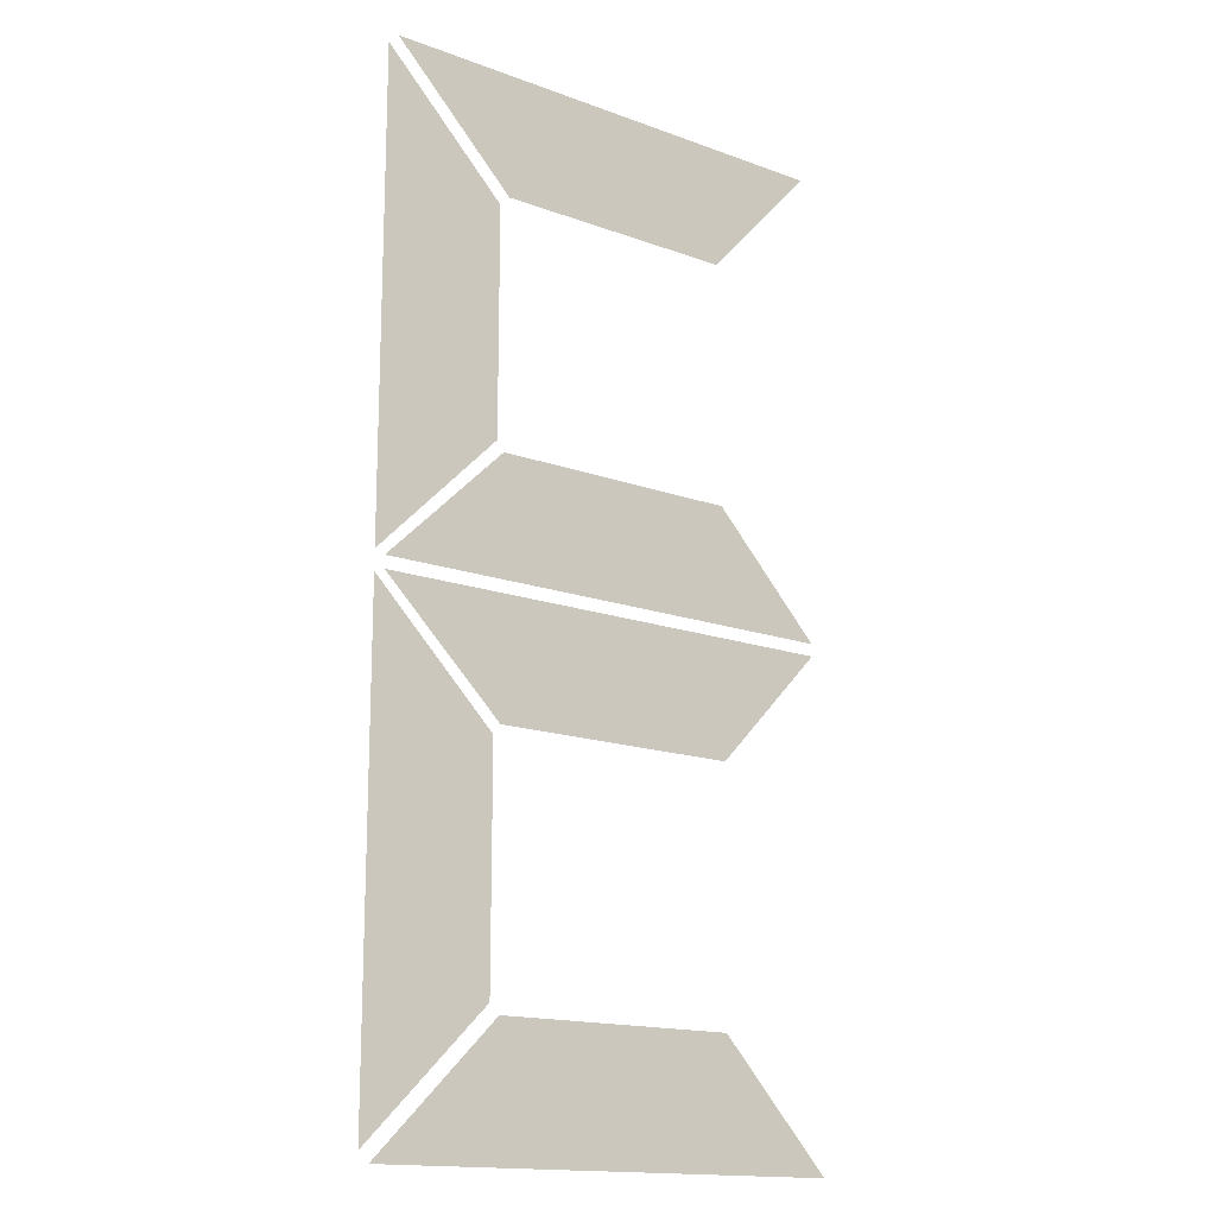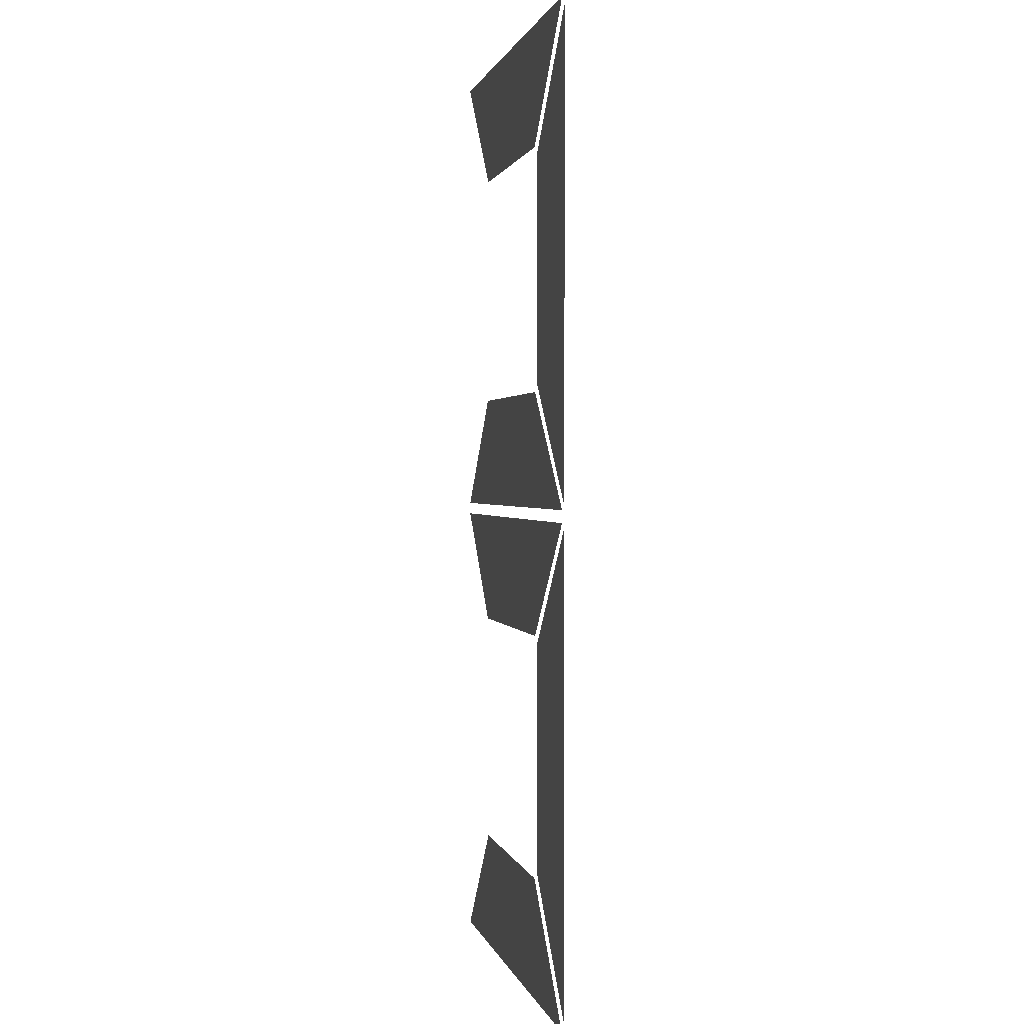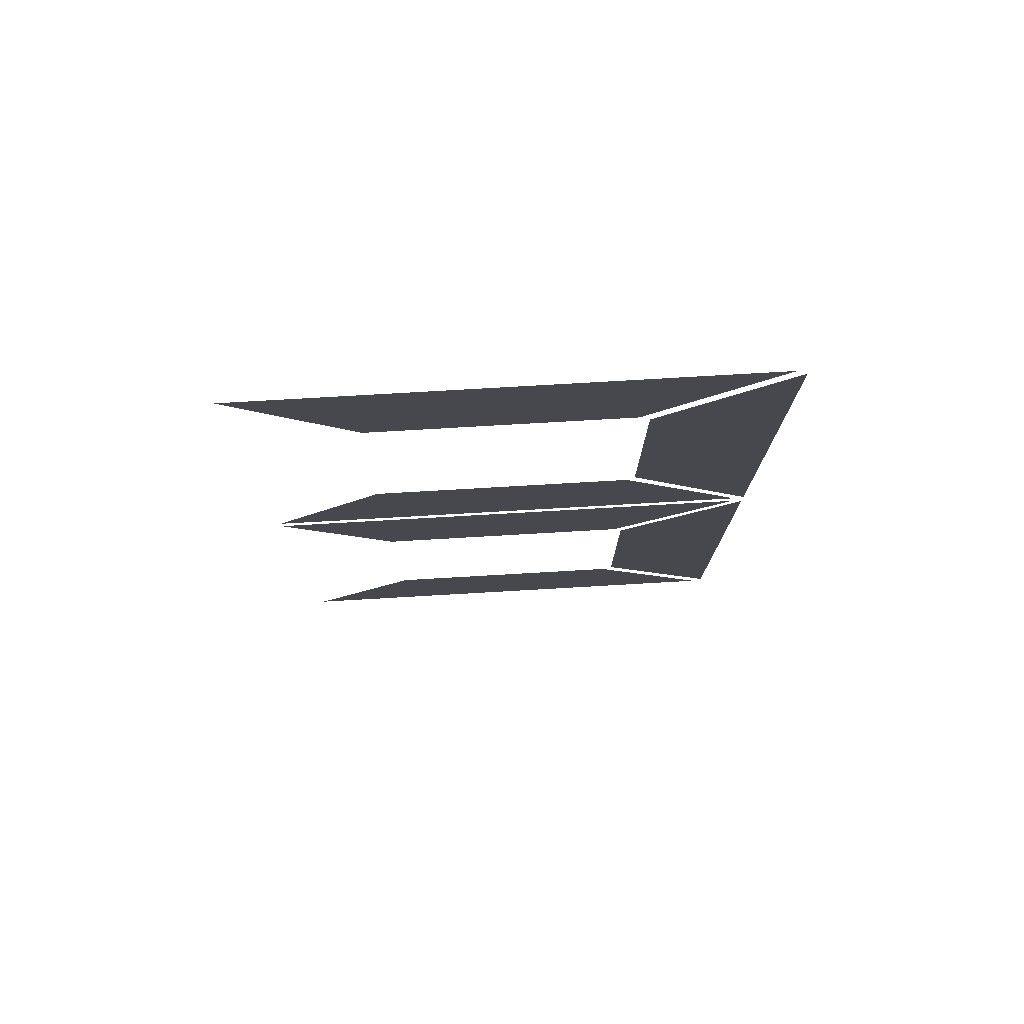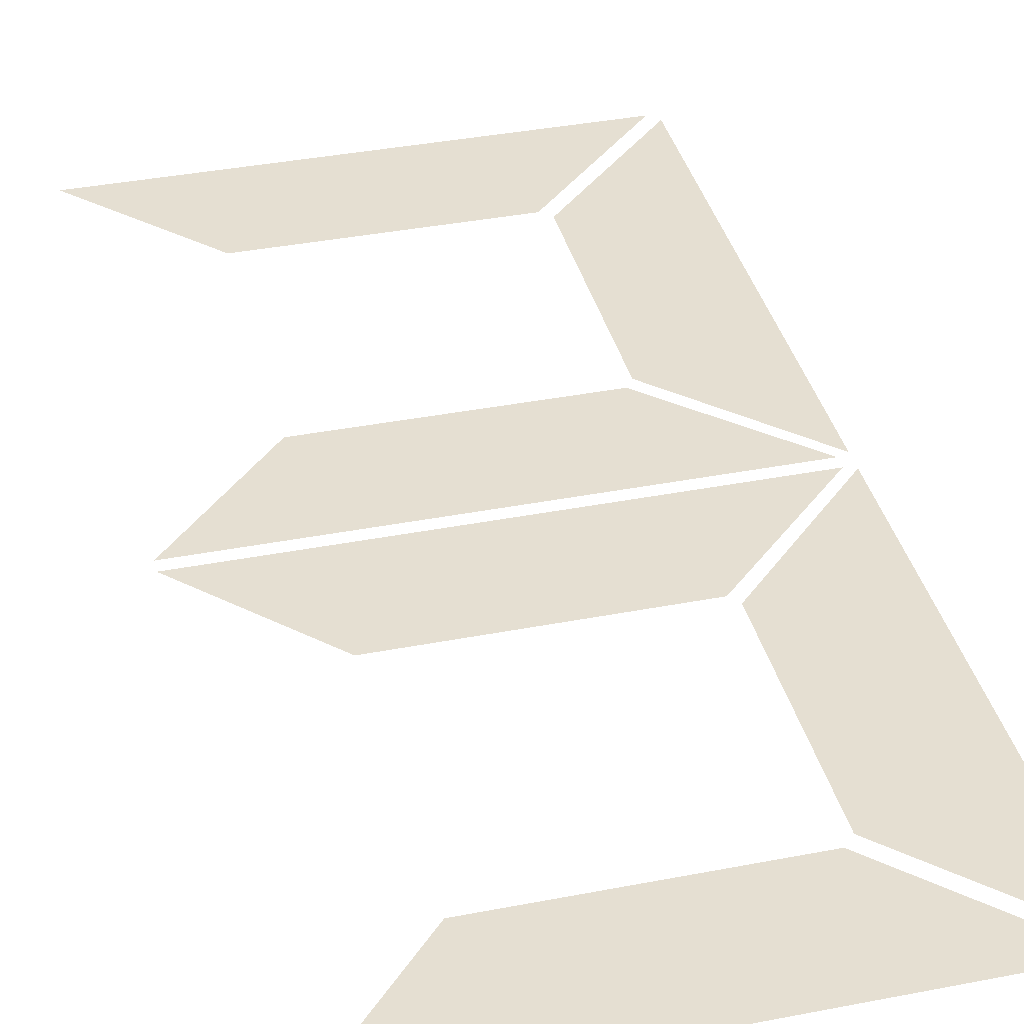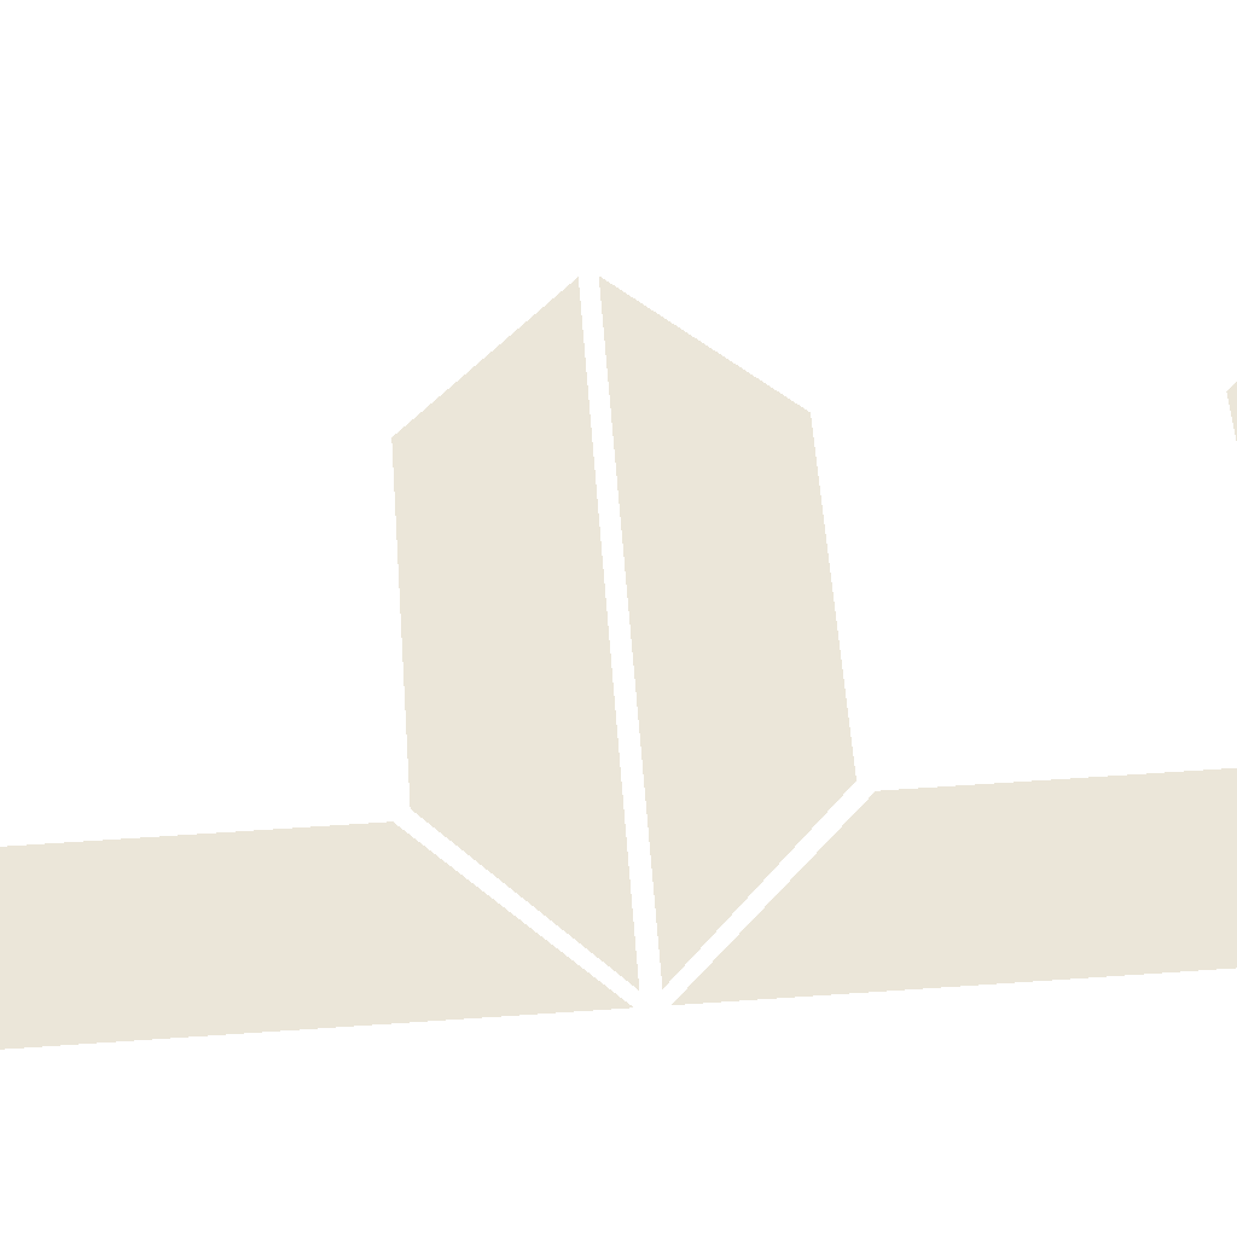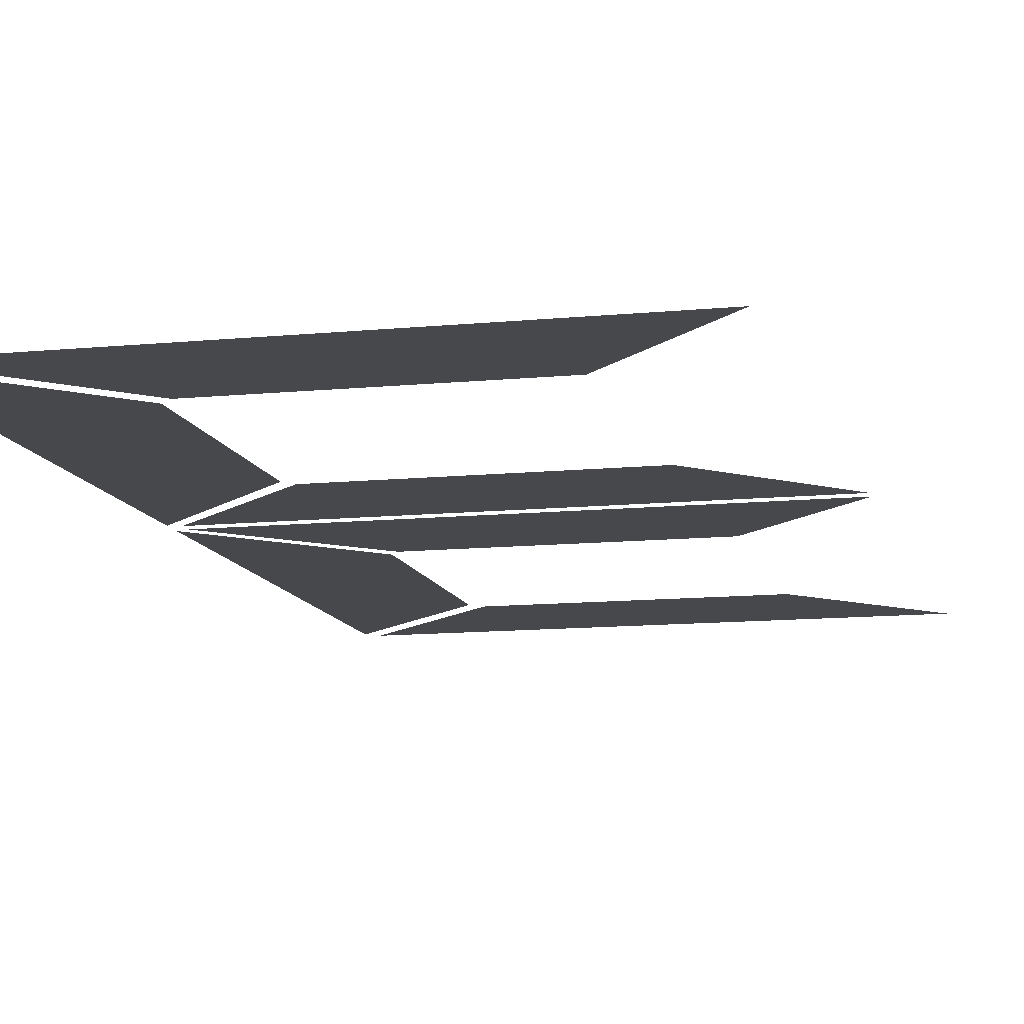
<metadata>
{"format":"obj","ext":"obj","renderer":"f3d","projection":"perspective","resolution":1024,"background":"white","views":[{"elev":-15.7,"azim":142.5,"up":"+Z"},{"elev":1.1,"azim":78.4,"up":"+Z"},{"elev":77.9,"azim":-3.3,"up":"+Z"},{"elev":37.5,"azim":-14.0,"up":"+Y"},{"elev":57.1,"azim":85.8,"up":"+Y"},{"elev":-11.4,"azim":-166.3,"up":"+Y"}]}
</metadata>
<code>
o NumberThree
g rightTop
v 0.75 0 0.73
v 1 0 0.98
v 1 0 0.02
v 0.75 0 0.27
g rightBottom
v 0.75 0 -0.27
v 1 0 -0.02
v 1 0 -0.98
v 0.75 0 -0.73
g Top
v 0 0 1
v 0.98 0 1
v 0.73 0 0.75
v 0.23 0 0.75
g Bottom
v 0.23 0 -0.75
v 0.73 0 -0.75
v 0.98 0 -1
v 0 0 -1
g centerTop
v 0.225 0 0.25
v 0.735 0 0.25
v 0.98 0 0.0125
v 0 0 0.0125
g centerBottom
v 0 0 -0.0125
v 0.98 0 -0.0125
v 0.735 0 -0.25
v 0.225 0 -0.25
f 1 2 3 4
f 5 6 7 8
f 9 10 11 12
f 13 14 15 16
f 17 18 19 20
f 21 22 23 24

</code>
